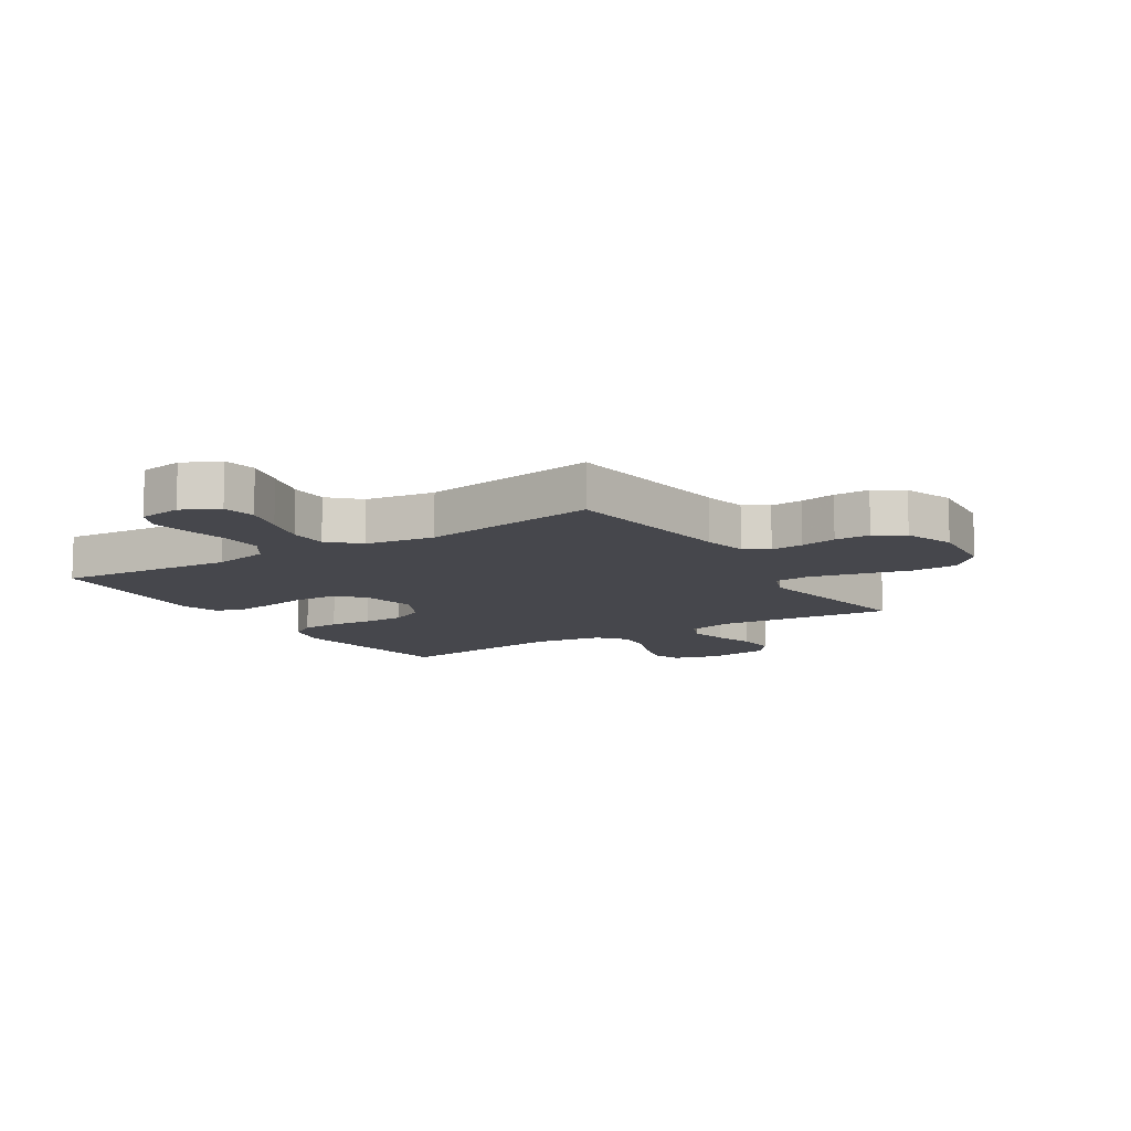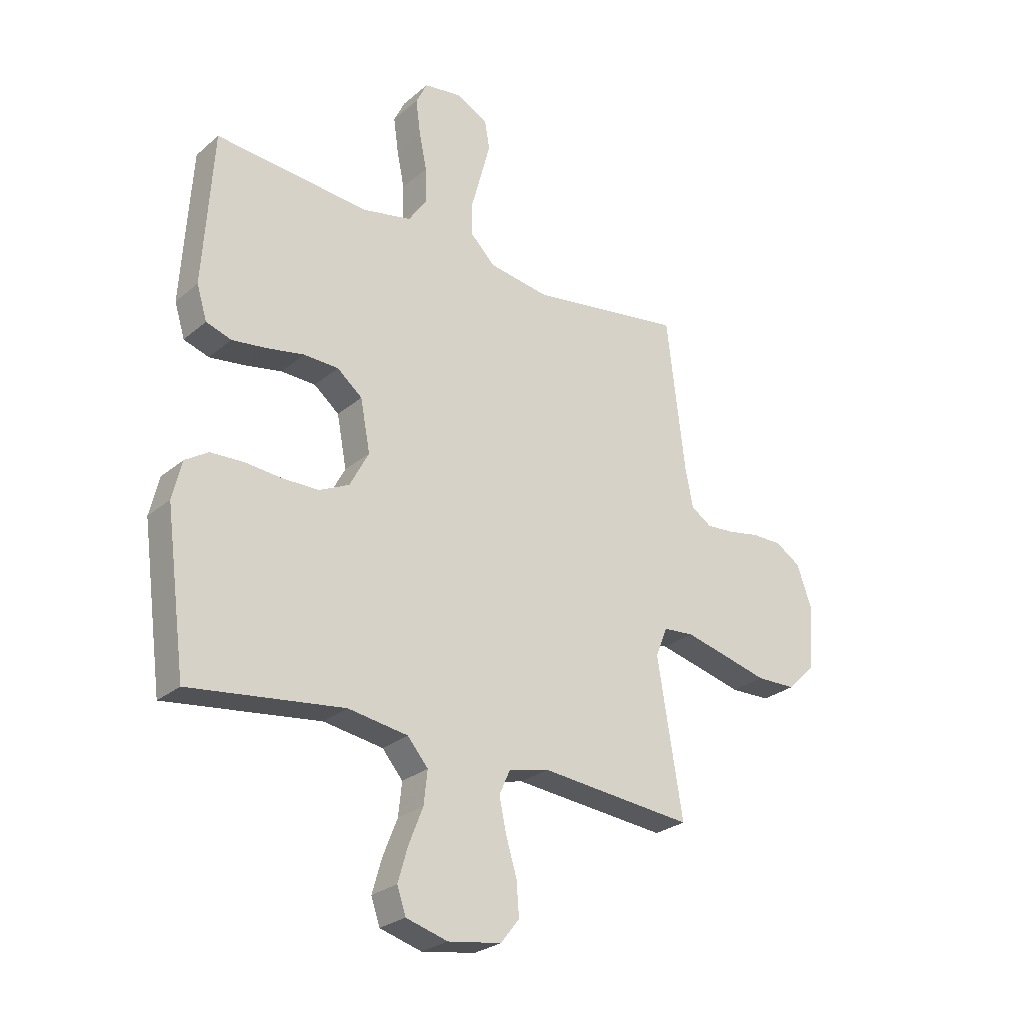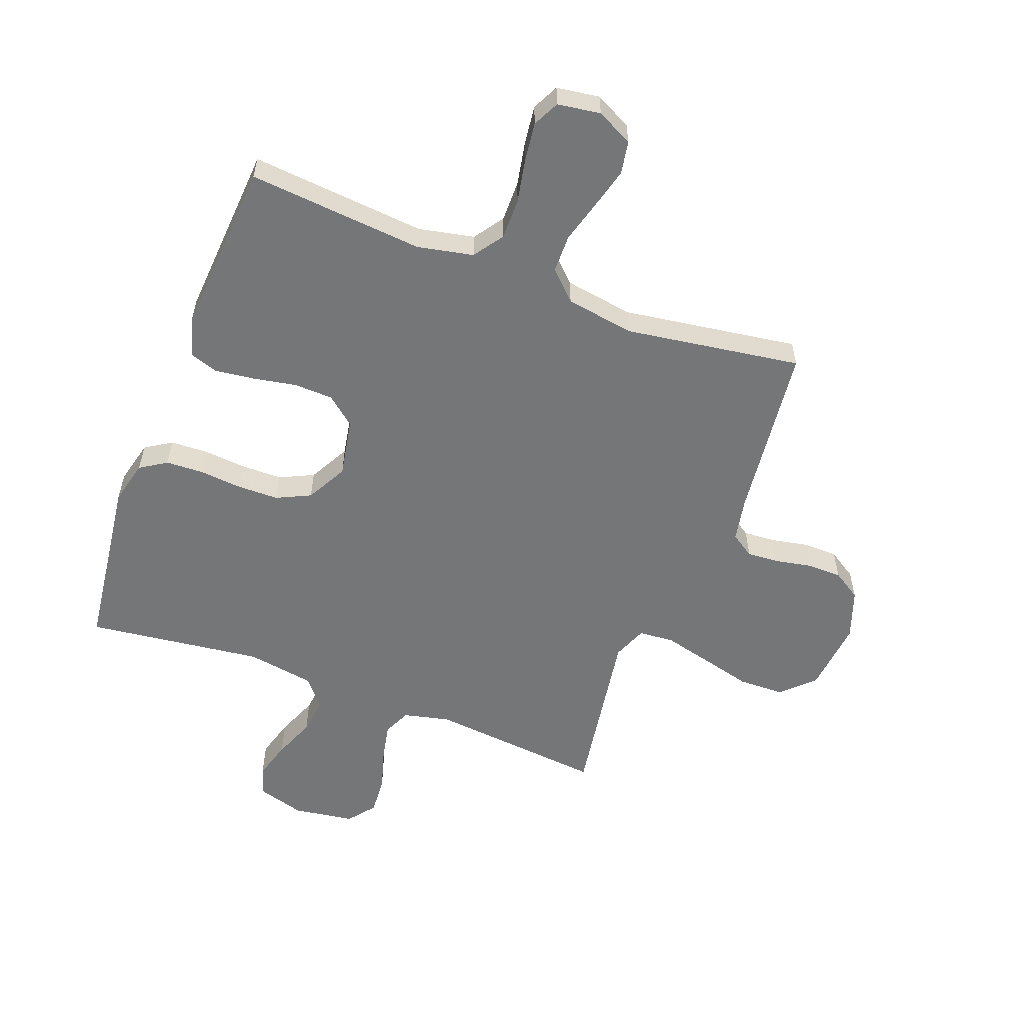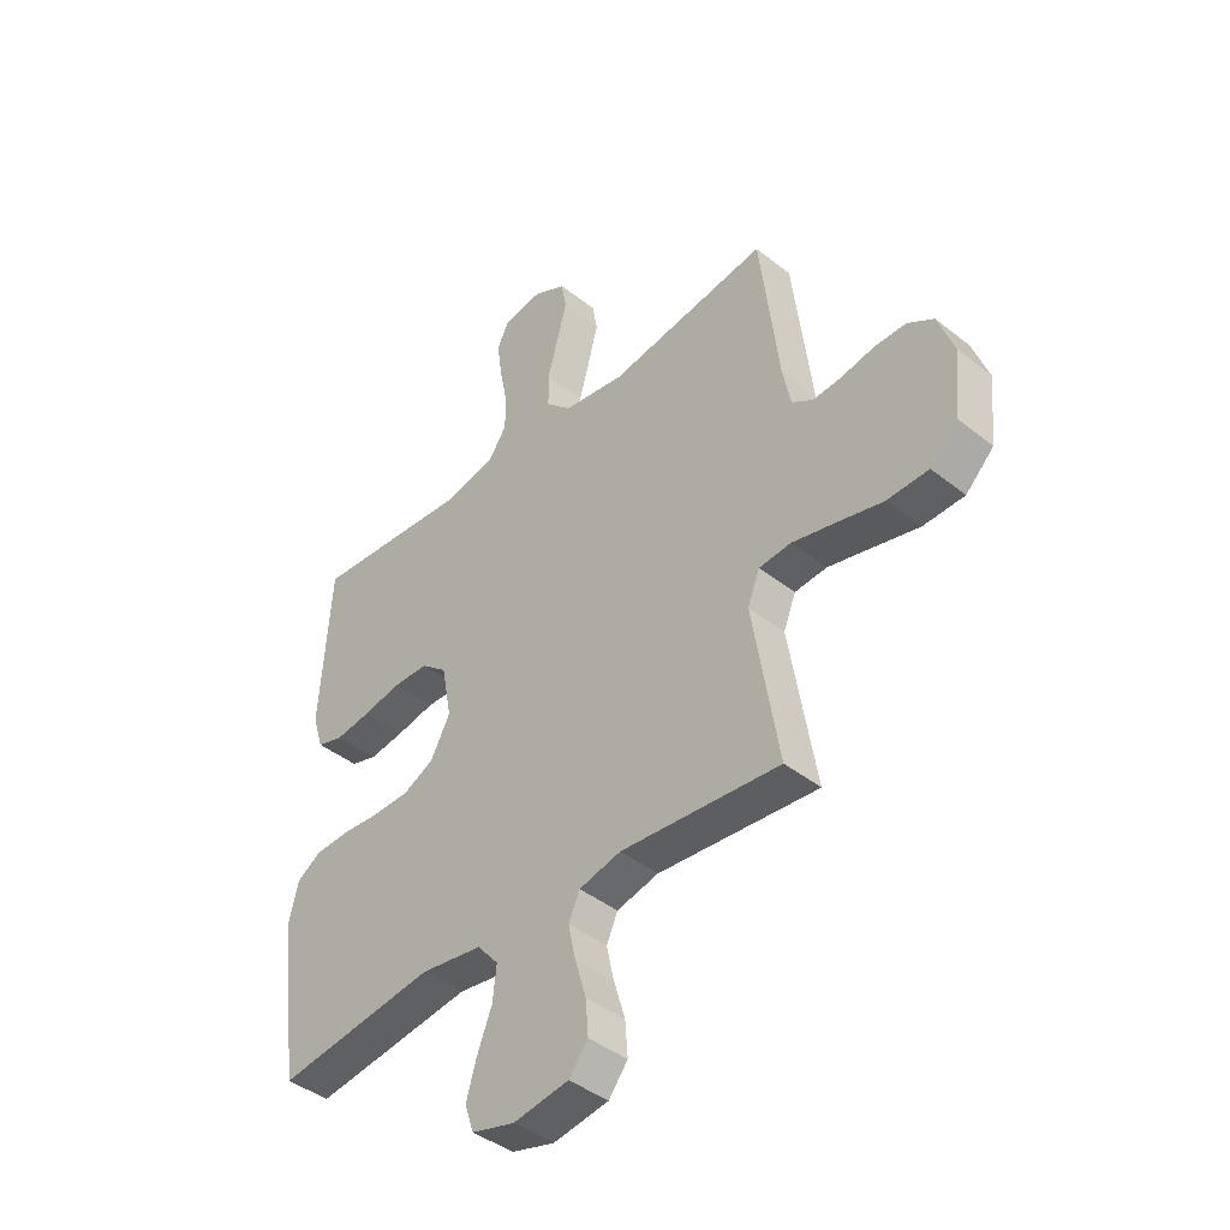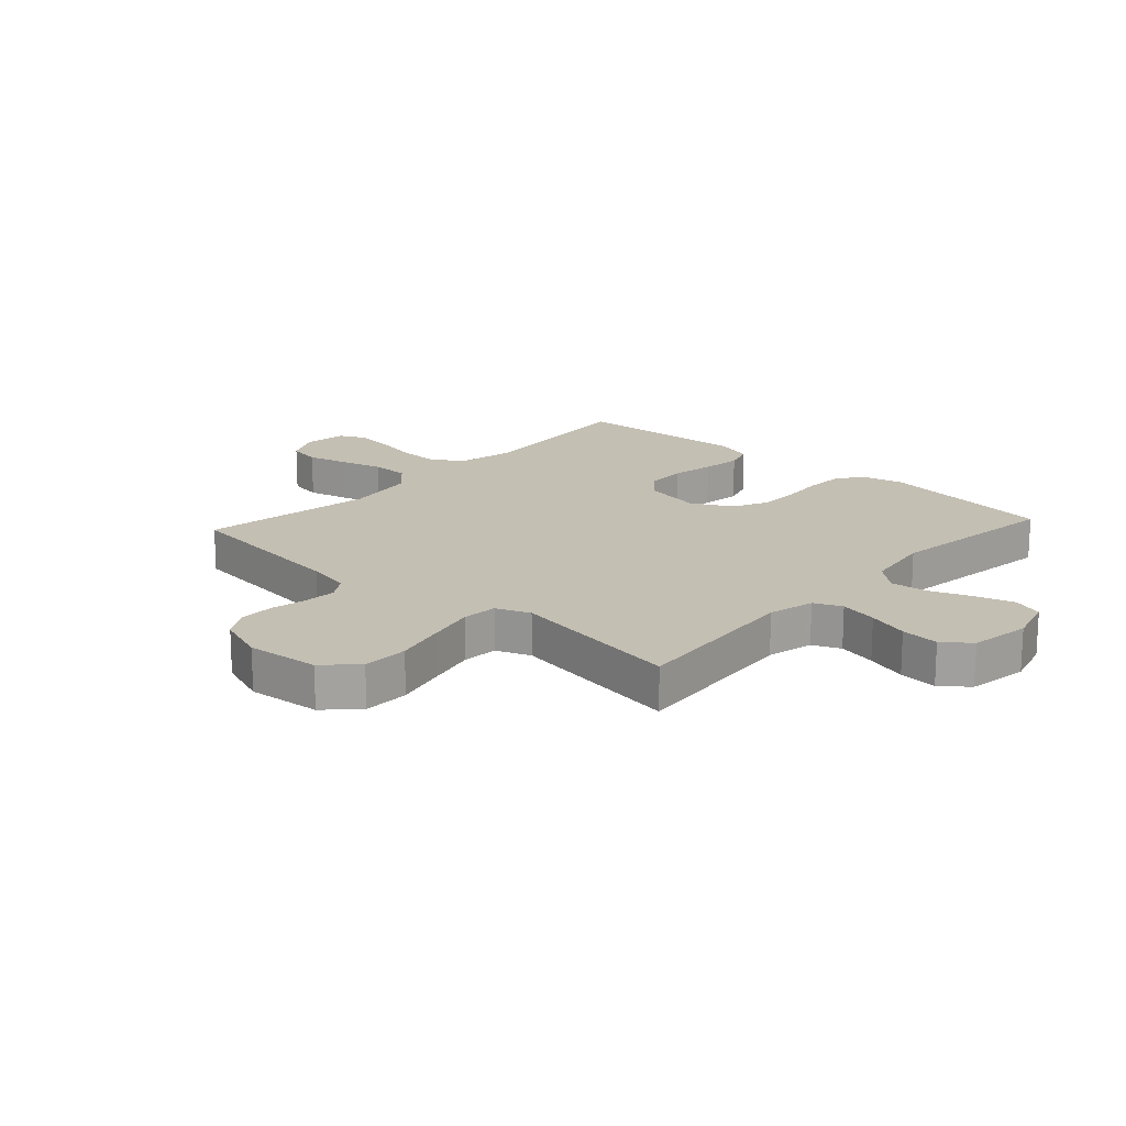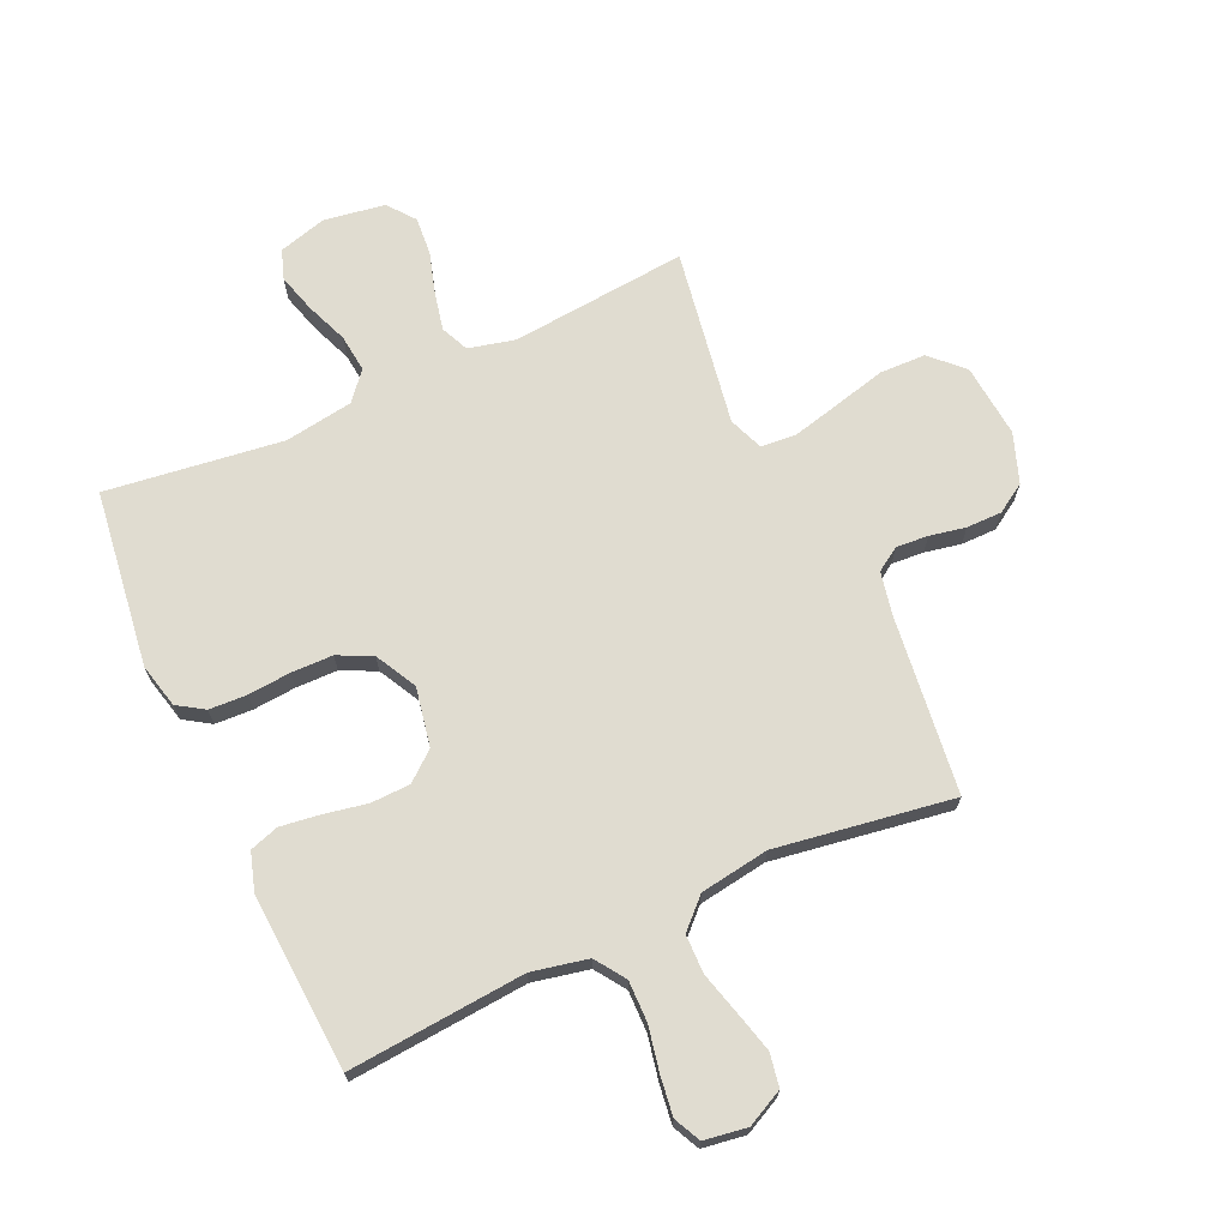
<metadata>
{"format":"obj","ext":"obj","renderer":"f3d","projection":"perspective","resolution":1024,"background":"white","views":[{"elev":-11.0,"azim":32.3,"up":"+Y"},{"elev":-26.7,"azim":-37.8,"up":"+Z"},{"elev":-56.7,"azim":-21.0,"up":"+Y"},{"elev":-42.4,"azim":46.6,"up":"+Z"},{"elev":17.9,"azim":132.4,"up":"+Y"},{"elev":69.5,"azim":-24.5,"up":"+Y"}]}
</metadata>
<code>
v -0.5 0.07 0.5
v -0.2 0.07 0.475
v -0.105 0.07 0.495
v -0.07 0.07 0.546
v -0.071 0.07 0.616
v -0.086 0.07 0.69
v -0.095 0.07 0.757
v -0.073 0.07 0.802
v 0 0.07 0.813
v 0.062 0.07 0.782
v 0.072 0.07 0.726
v 0.054 0.07 0.657
v 0.034 0.07 0.584
v 0.035 0.07 0.519
v 0.083 0.07 0.472
v 0.2 0.07 0.454
v 0.5 0.07 0.5
v 0.536 0.07 0.2
v 0.551 0.07 0.125
v 0.591 0.07 0.099
v 0.646 0.07 0.103
v 0.707 0.07 0.115
v 0.767 0.07 0.115
v 0.816 0.07 0.084
v 0.846 0.07 0
v 0.834 0.07 -0.125
v 0.781 0.07 -0.177
v 0.703 0.07 -0.179
v 0.616 0.07 -0.157
v 0.534 0.07 -0.137
v 0.474 0.07 -0.142
v 0.451 0.07 -0.2
v 0.5 0.07 -0.5
v 0.2 0.07 -0.472
v 0.121 0.07 -0.491
v 0.1 0.07 -0.538
v 0.114 0.07 -0.603
v 0.135 0.07 -0.673
v 0.14 0.07 -0.738
v 0.104 0.07 -0.784
v 0 0.07 -0.8
v -0.081 0.07 -0.777
v -0.098 0.07 -0.727
v -0.079 0.07 -0.661
v -0.051 0.07 -0.59
v -0.044 0.07 -0.526
v -0.084 0.07 -0.479
v -0.2 0.07 -0.461
v -0.5 0.07 -0.5
v -0.54 0.07 -0.2
v -0.522 0.07 -0.125
v -0.477 0.07 -0.096
v -0.413 0.07 -0.093
v -0.341 0.07 -0.099
v -0.27 0.07 -0.098
v -0.212 0.07 -0.07
v -0.175 0.07 0
v -0.194 0.07 0.1
v -0.243 0.07 0.14
v -0.31 0.07 0.142
v -0.383 0.07 0.128
v -0.45 0.07 0.119
v -0.499 0.07 0.135
v -0.519 0.07 0.2
v -0.5 0 0.5
v -0.2 0 0.475
v -0.105 0 0.495
v -0.07 0 0.546
v -0.071 0 0.616
v -0.086 0 0.69
v -0.095 0 0.757
v -0.073 0 0.802
v 0 0 0.813
v 0.062 0 0.782
v 0.072 0 0.726
v 0.054 0 0.657
v 0.034 0 0.584
v 0.035 0 0.519
v 0.083 0 0.472
v 0.2 0 0.454
v 0.5 0 0.5
v 0.536 0 0.2
v 0.551 0 0.125
v 0.591 0 0.099
v 0.646 0 0.103
v 0.707 0 0.115
v 0.767 0 0.115
v 0.816 0 0.084
v 0.846 0 0
v 0.834 0 -0.125
v 0.781 0 -0.177
v 0.703 0 -0.179
v 0.616 0 -0.157
v 0.534 0 -0.137
v 0.474 0 -0.142
v 0.451 0 -0.2
v 0.5 0 -0.5
v 0.2 0 -0.472
v 0.121 0 -0.491
v 0.1 0 -0.538
v 0.114 0 -0.603
v 0.135 0 -0.673
v 0.14 0 -0.738
v 0.104 0 -0.784
v 0 0 -0.8
v -0.081 0 -0.777
v -0.098 0 -0.727
v -0.079 0 -0.661
v -0.051 0 -0.59
v -0.044 0 -0.526
v -0.084 0 -0.479
v -0.2 0 -0.461
v -0.5 0 -0.5
v -0.54 0 -0.2
v -0.522 0 -0.125
v -0.477 0 -0.096
v -0.413 0 -0.093
v -0.341 0 -0.099
v -0.27 0 -0.098
v -0.212 0 -0.07
v -0.175 0 0
v -0.194 0 0.1
v -0.243 0 0.14
v -0.31 0 0.142
v -0.383 0 0.128
v -0.45 0 0.119
v -0.499 0 0.135
v -0.519 0 0.2
f 63 64 1 2
f 60 61 62 63
f 60 63 2 3
f 59 60 3 4
f 58 59 4
f 57 58 4
f 51 52 53 54
f 51 54 55
f 48 49 50 51
f 47 48 51 55
f 46 47 55 56
f 42 43 44 45
f 40 41 42 45
f 40 45 46
f 37 38 39 40
f 36 37 40 46
f 35 36 46 56
f 32 33 34
f 31 32 34 35
f 26 27 28 29
f 26 29 30
f 25 26 30
f 24 25 30 31
f 21 22 23 24
f 20 21 24 31
f 16 17 18
f 15 16 18 19
f 10 11 12 13
f 8 9 10 13
f 8 13 14
f 5 6 7 8
f 4 5 8 14
f 57 4 14 15
f 19 20 31 35
f 35 56 57
f 15 19 35 57
f 66 65 128 127
f 127 126 125 124
f 67 66 127 124
f 68 67 124 123
f 68 123 122
f 68 122 121
f 118 117 116 115
f 119 118 115
f 115 114 113 112
f 119 115 112 111
f 120 119 111 110
f 109 108 107 106
f 109 106 105 104
f 110 109 104
f 104 103 102 101
f 110 104 101 100
f 120 110 100 99
f 98 97 96
f 99 98 96 95
f 93 92 91 90
f 94 93 90
f 94 90 89
f 95 94 89 88
f 88 87 86 85
f 95 88 85 84
f 82 81 80
f 83 82 80 79
f 77 76 75 74
f 77 74 73 72
f 78 77 72
f 72 71 70 69
f 78 72 69 68
f 79 78 68 121
f 99 95 84 83
f 121 120 99
f 121 99 83 79
f 1 65 66 2
f 2 66 67 3
f 3 67 68 4
f 4 68 69 5
f 5 69 70 6
f 6 70 71 7
f 7 71 72 8
f 8 72 73 9
f 9 73 74 10
f 10 74 75 11
f 11 75 76 12
f 12 76 77 13
f 13 77 78 14
f 14 78 79 15
f 15 79 80 16
f 16 80 81 17
f 17 81 82 18
f 18 82 83 19
f 19 83 84 20
f 20 84 85 21
f 21 85 86 22
f 22 86 87 23
f 23 87 88 24
f 24 88 89 25
f 25 89 90 26
f 26 90 91 27
f 27 91 92 28
f 28 92 93 29
f 29 93 94 30
f 30 94 95 31
f 31 95 96 32
f 32 96 97 33
f 33 97 98 34
f 34 98 99 35
f 35 99 100 36
f 36 100 101 37
f 37 101 102 38
f 38 102 103 39
f 39 103 104 40
f 40 104 105 41
f 41 105 106 42
f 42 106 107 43
f 43 107 108 44
f 44 108 109 45
f 45 109 110 46
f 46 110 111 47
f 47 111 112 48
f 48 112 113 49
f 49 113 114 50
f 50 114 115 51
f 51 115 116 52
f 52 116 117 53
f 53 117 118 54
f 54 118 119 55
f 55 119 120 56
f 56 120 121 57
f 57 121 122 58
f 58 122 123 59
f 59 123 124 60
f 60 124 125 61
f 61 125 126 62
f 62 126 127 63
f 63 127 128 64
f 64 128 65 1

</code>
